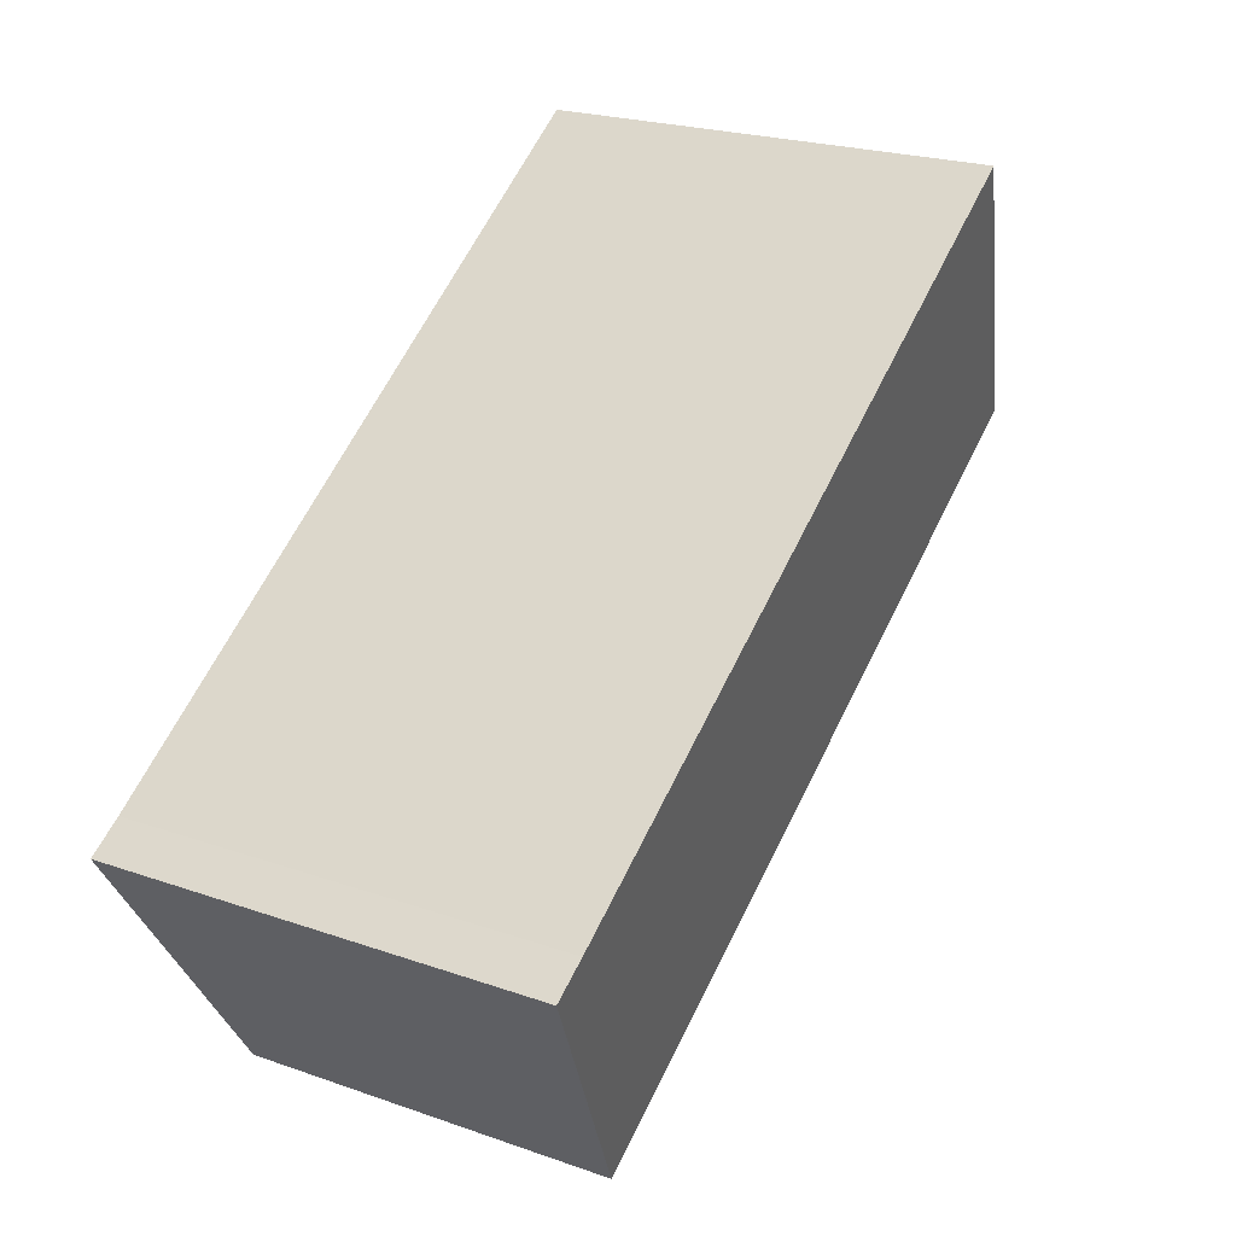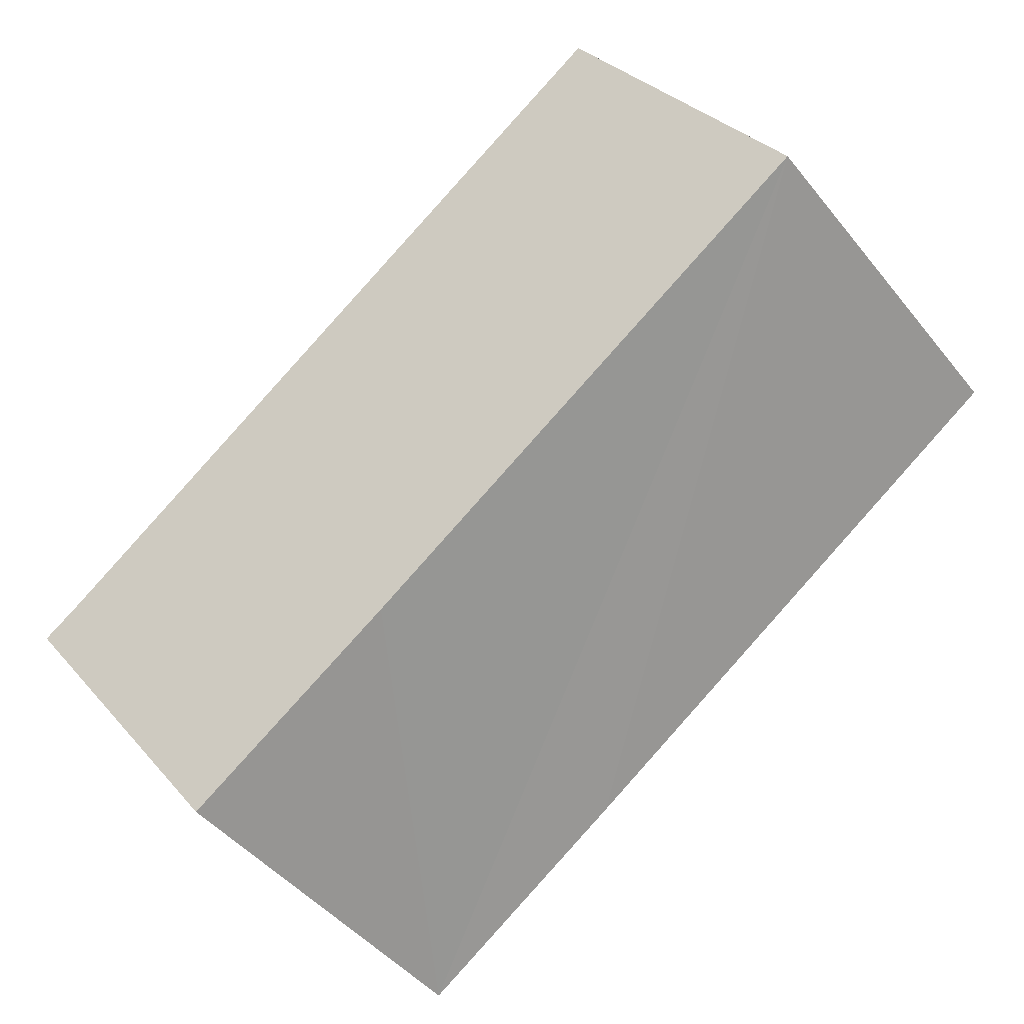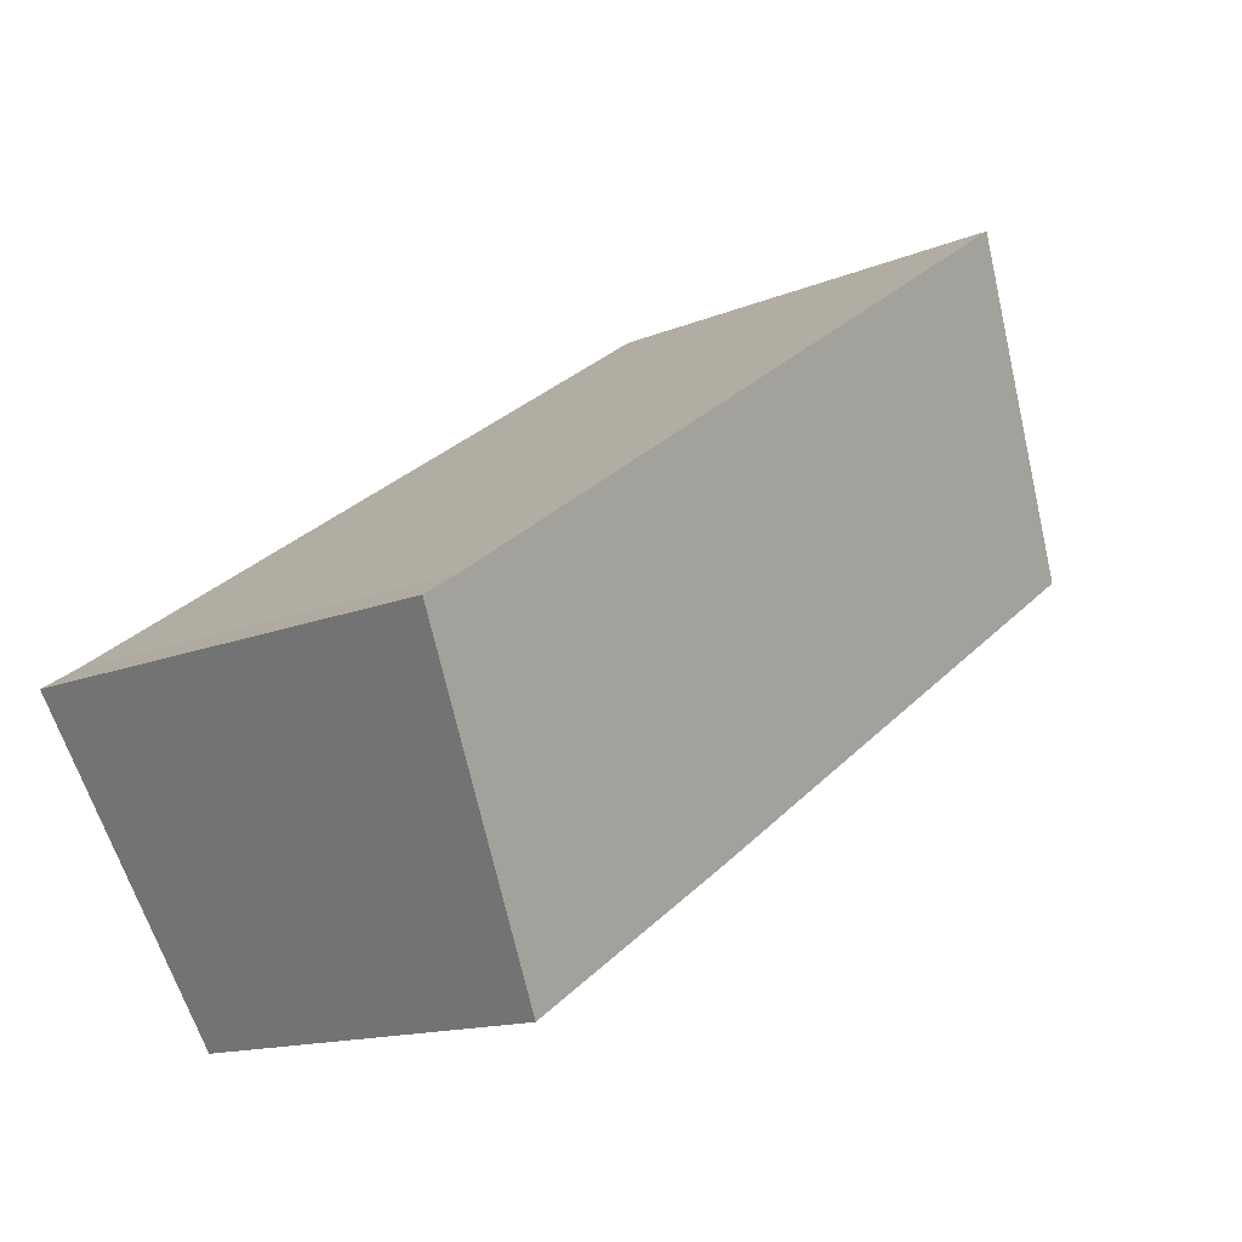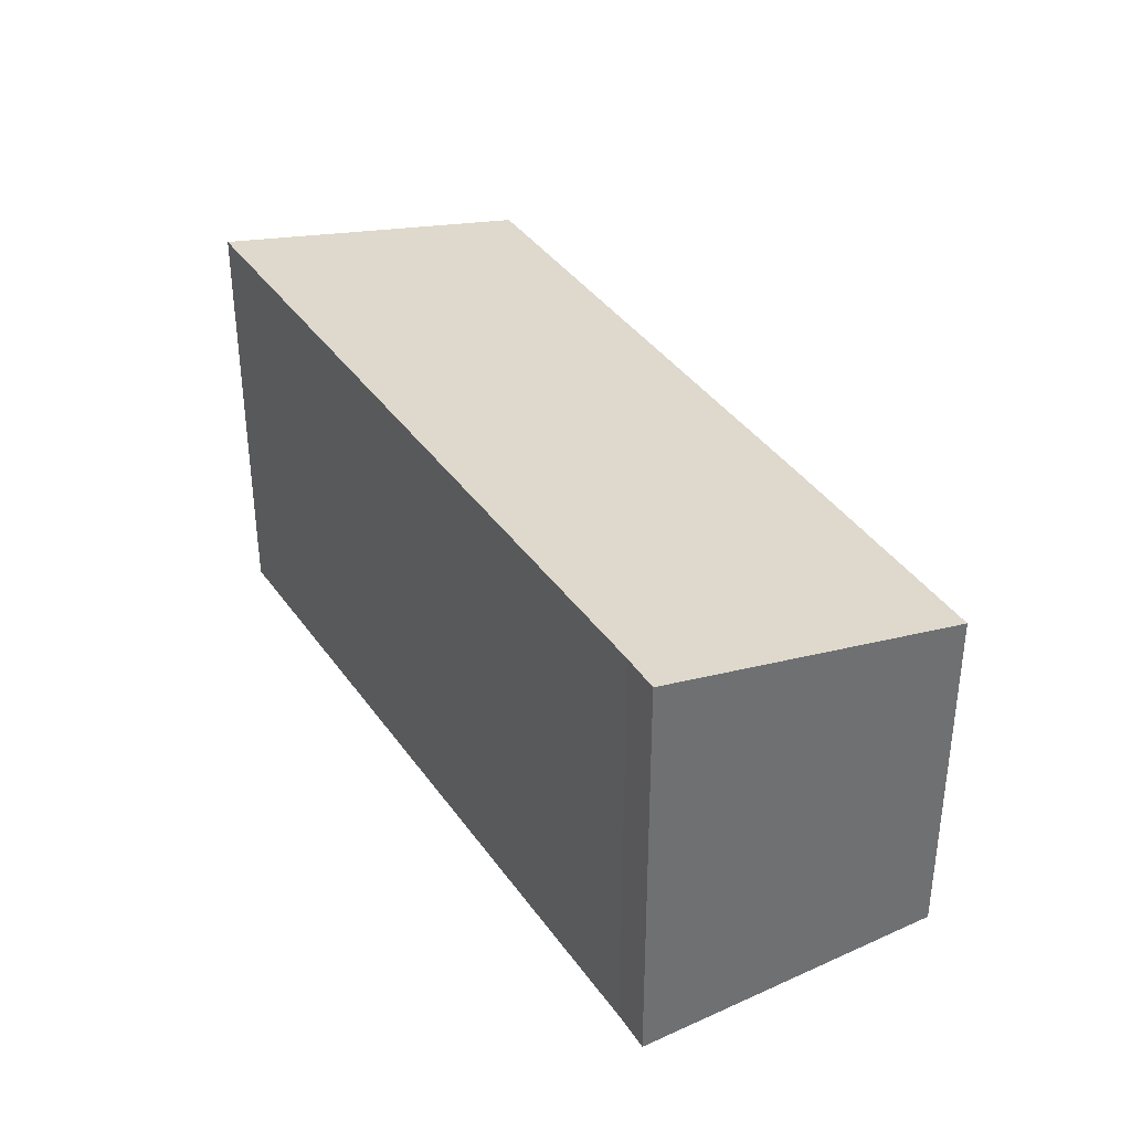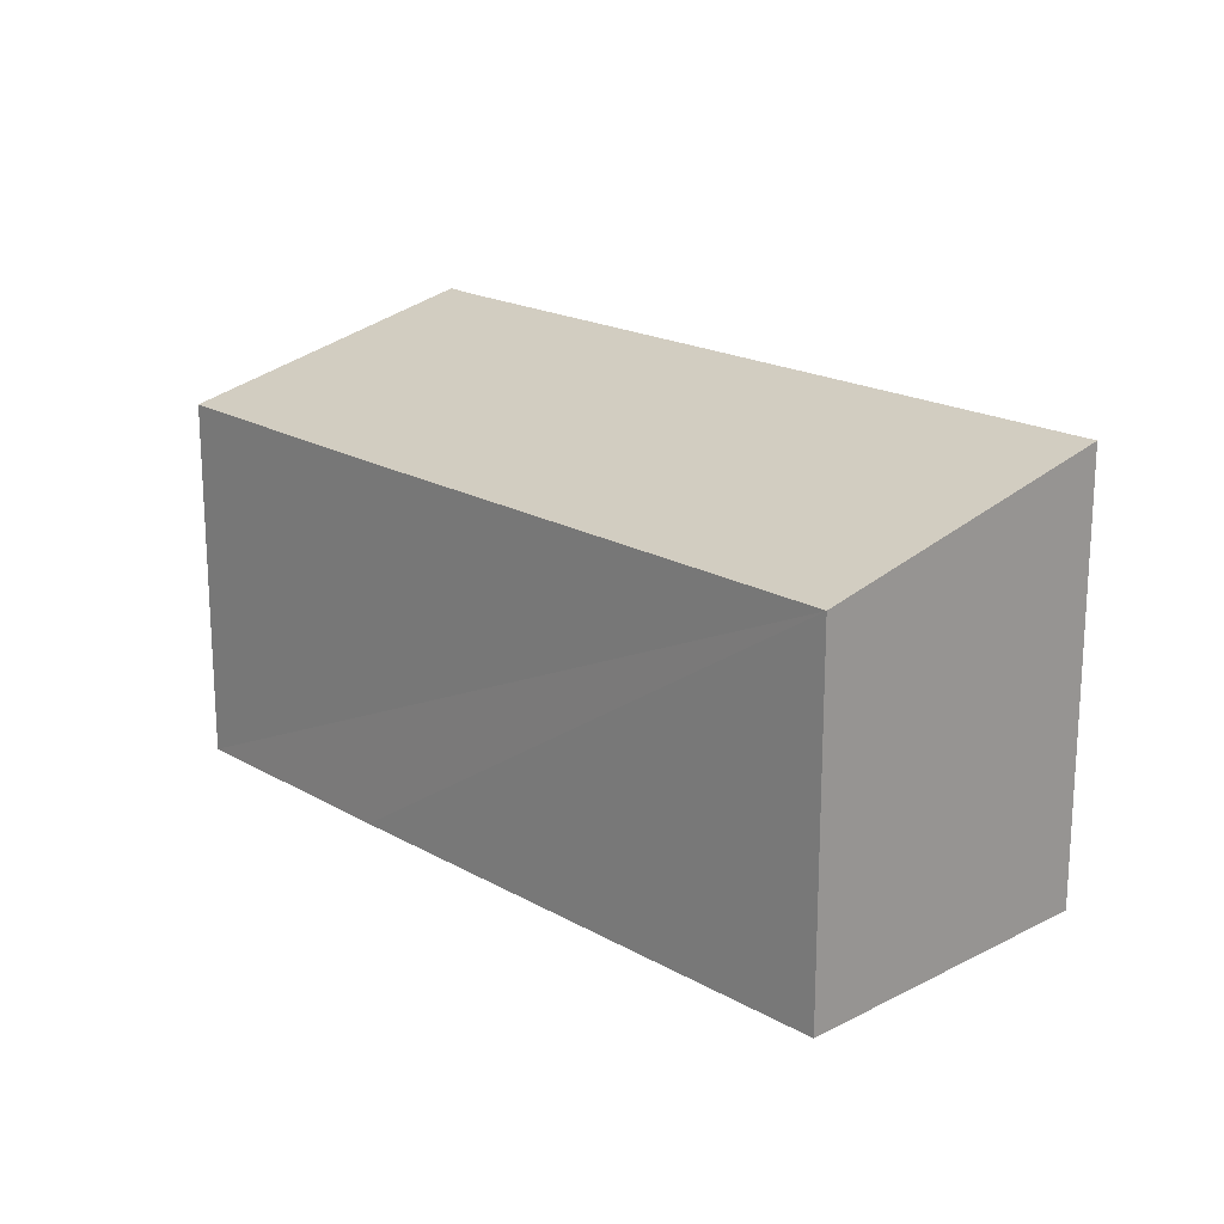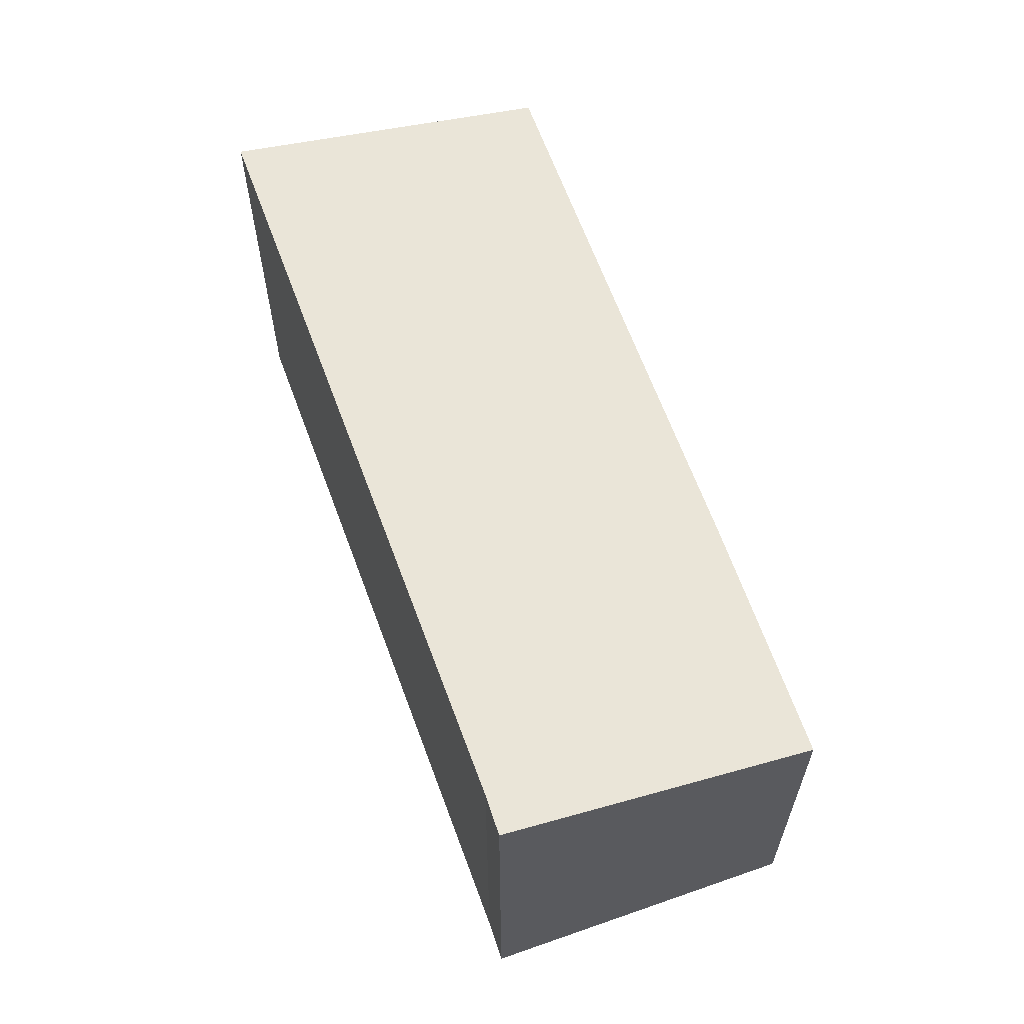
<metadata>
{"format":"obj","ext":"obj","renderer":"f3d","projection":"perspective","resolution":1024,"background":"white","views":[{"elev":22.2,"azim":121.5,"up":"+Z"},{"elev":-46.3,"azim":-143.5,"up":"+Z"},{"elev":-14.1,"azim":132.5,"up":"+Z"},{"elev":37.6,"azim":93.7,"up":"+Y"},{"elev":19.7,"azim":-99.6,"up":"+Y"},{"elev":63.1,"azim":104.3,"up":"+Y"}]}
</metadata>
<code>
v  3.325 7.722 4.93
v  8.468 6.5 -5.712
v  0 6.508 3.985e-16
v  14.82 7.686 -2.977
v  12.22 6.508 -8.181
v  15.45 7.689 -3.377
v  15.45 2.068e-16 -3.377
v  12.22 5.009e-16 -8.181
v  8.468 3.498e-16 -5.712
v  0 0 0
v  3.325 -3.019e-16 4.93
v  14.82 1.823e-16 -2.977
g defaultobject
f 1 2 3
f 2 1 4
f 2 4 5
f 5 4 6
f 7 5 6
f 5 7 8
f 8 2 5
f 2 8 3
f 3 8 9
f 3 9 10
f 3 11 1
f 11 3 10
f 4 7 6
f 7 4 12
f 11 4 1
f 4 11 12
f 9 11 10
f 11 9 12
f 12 9 8
f 12 8 7

</code>
